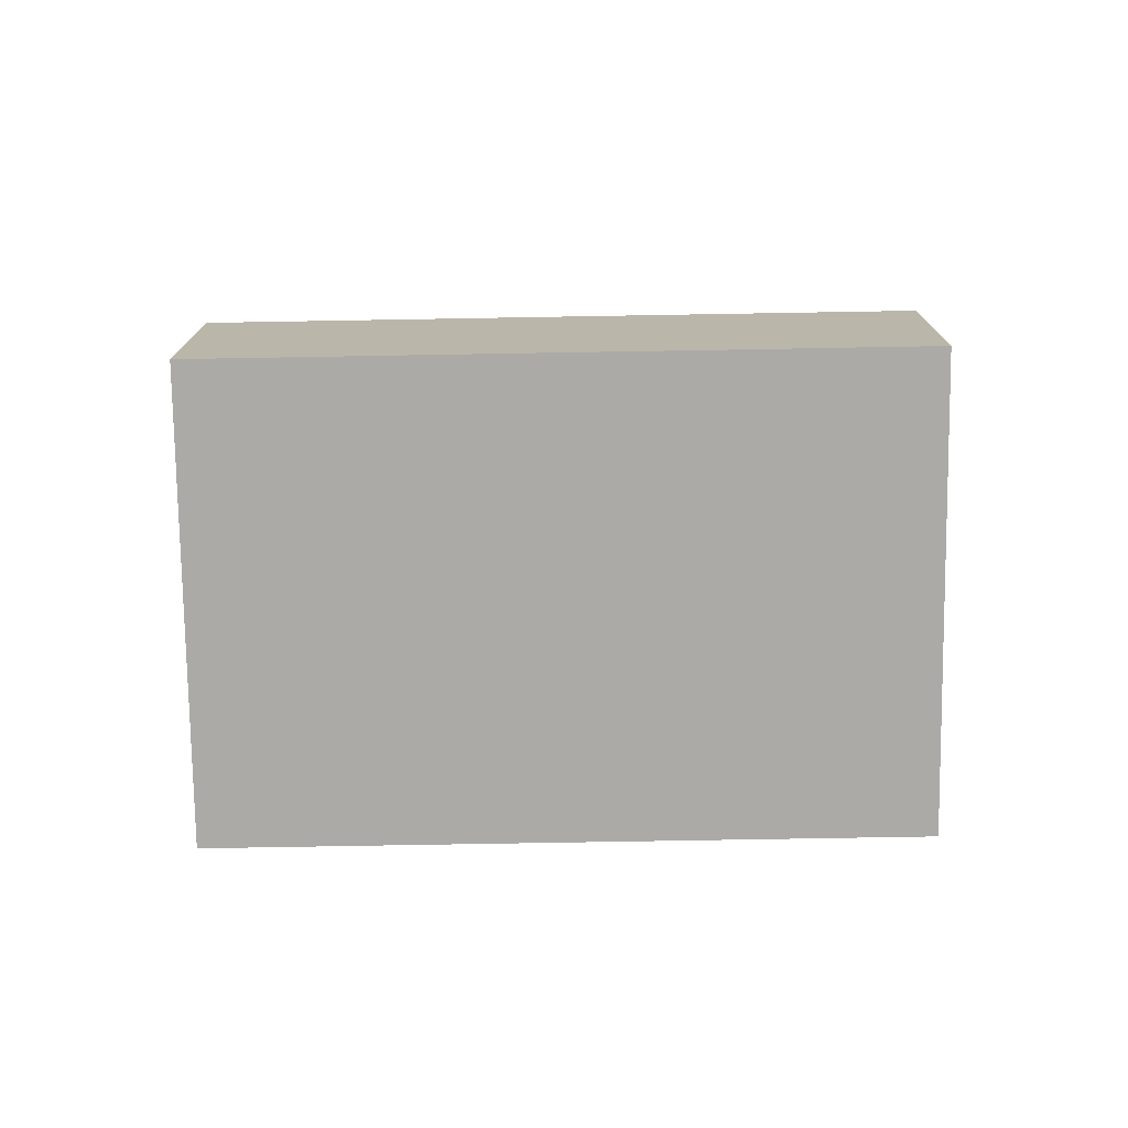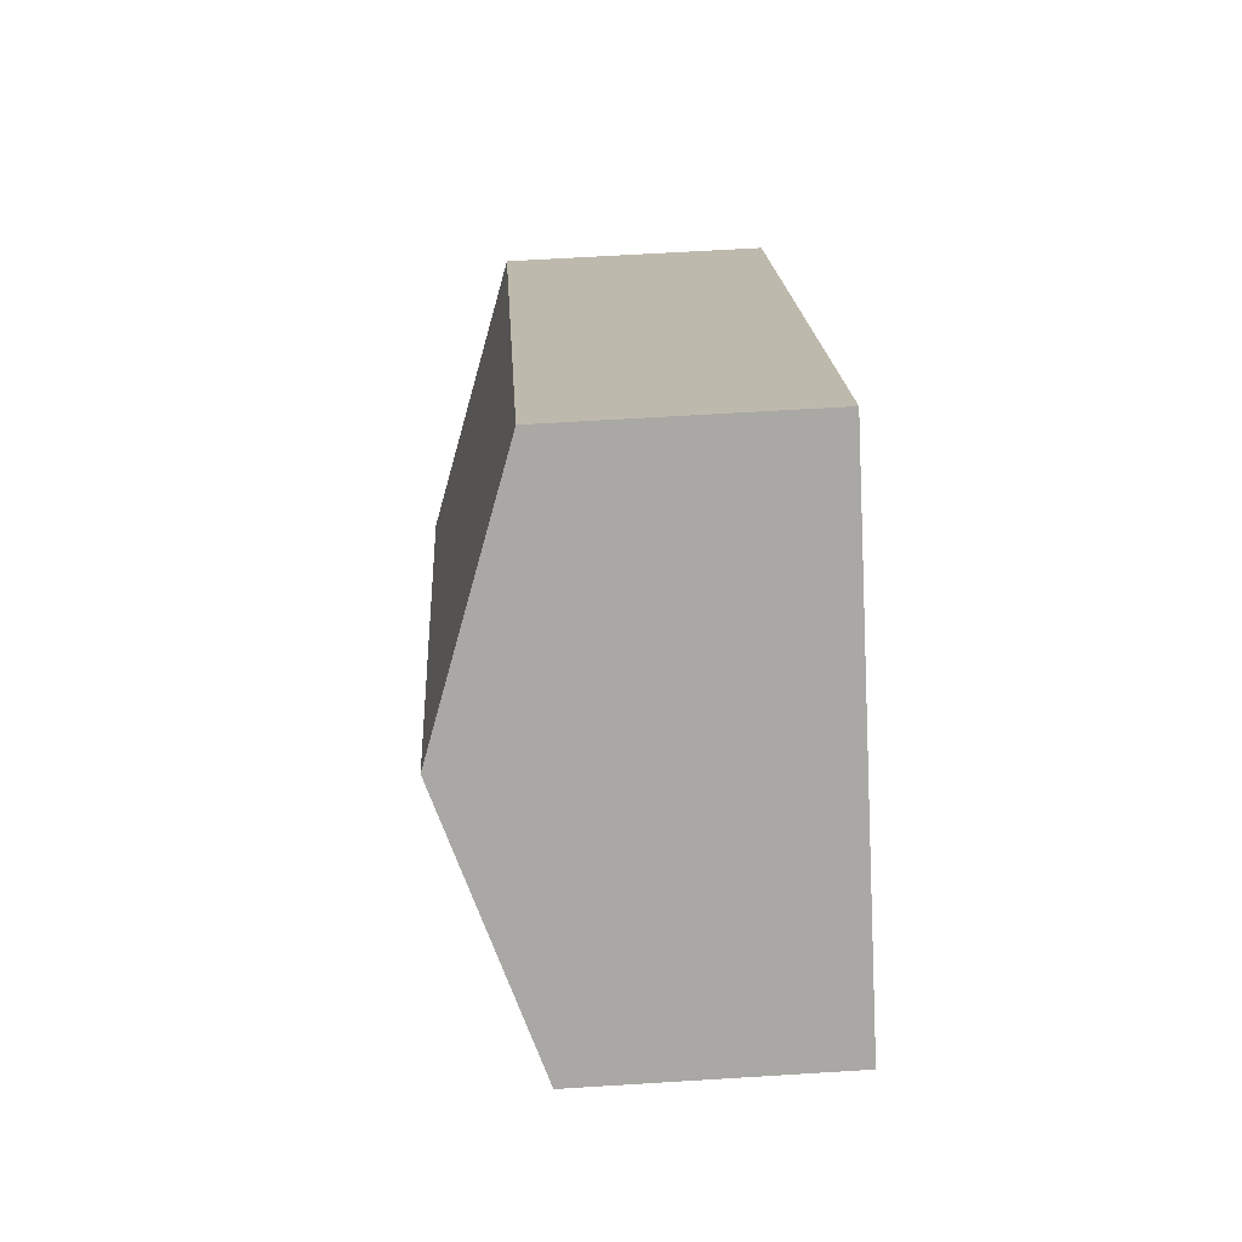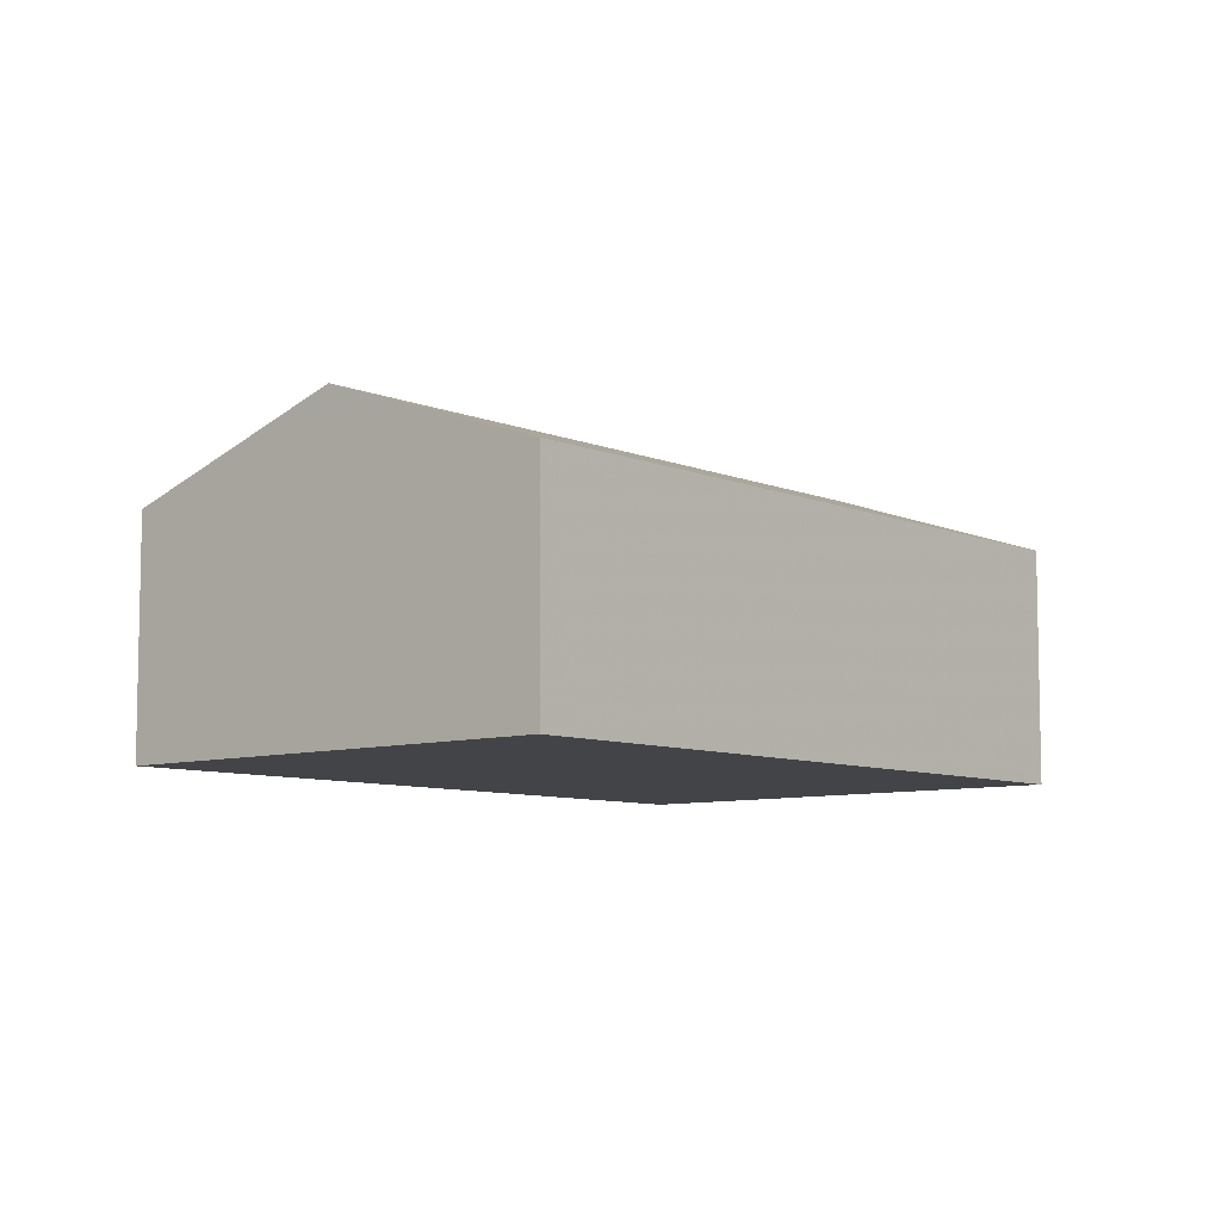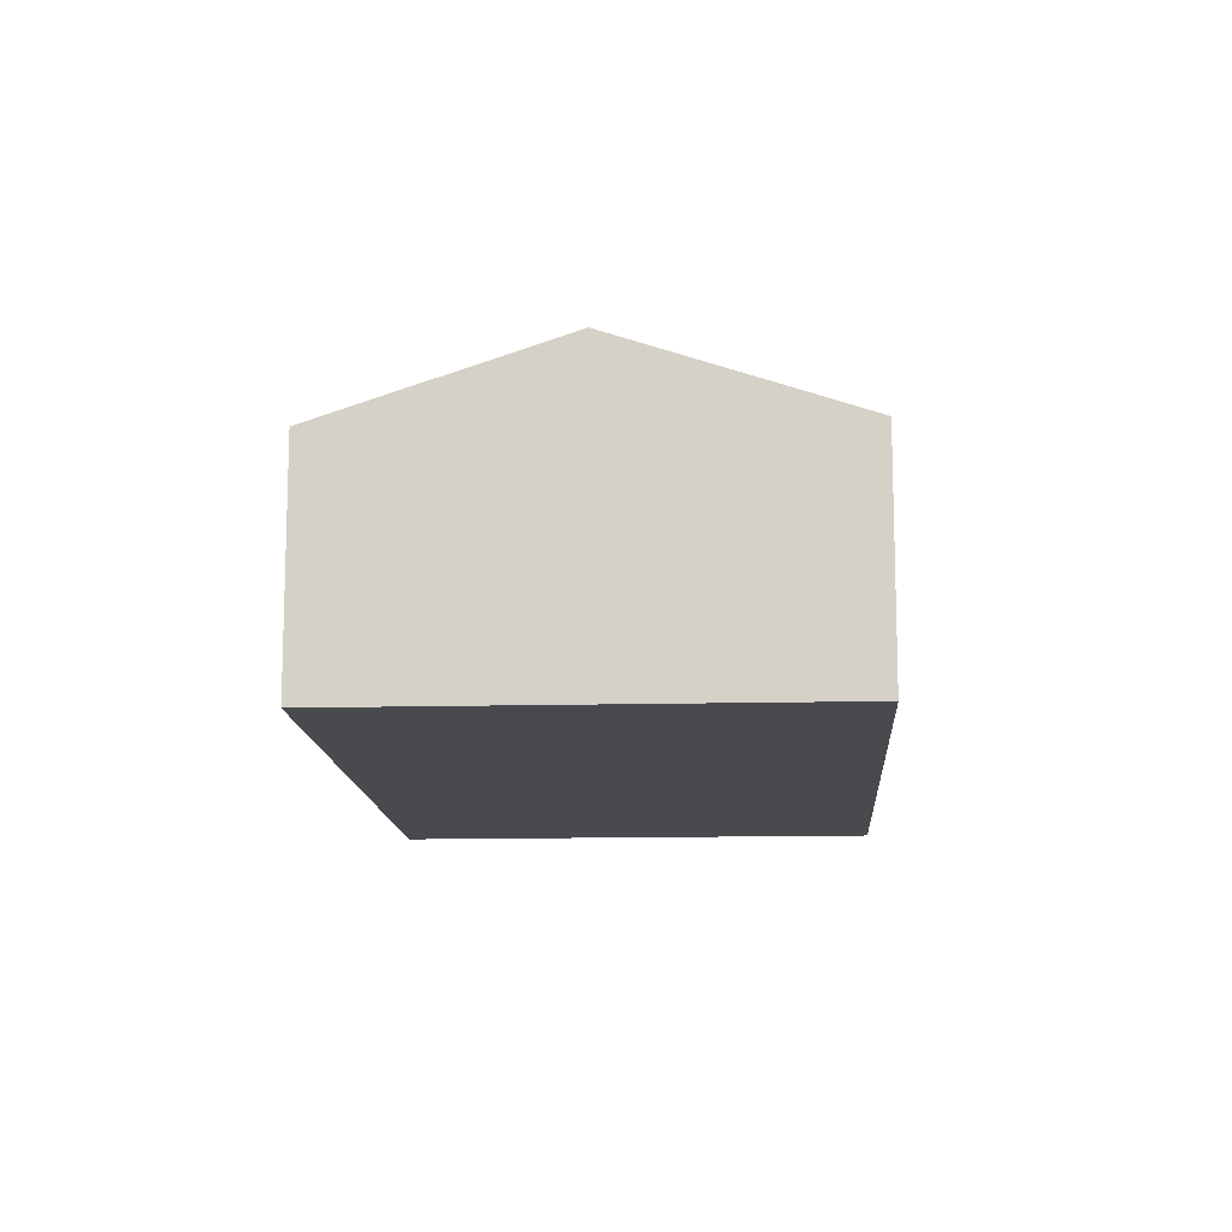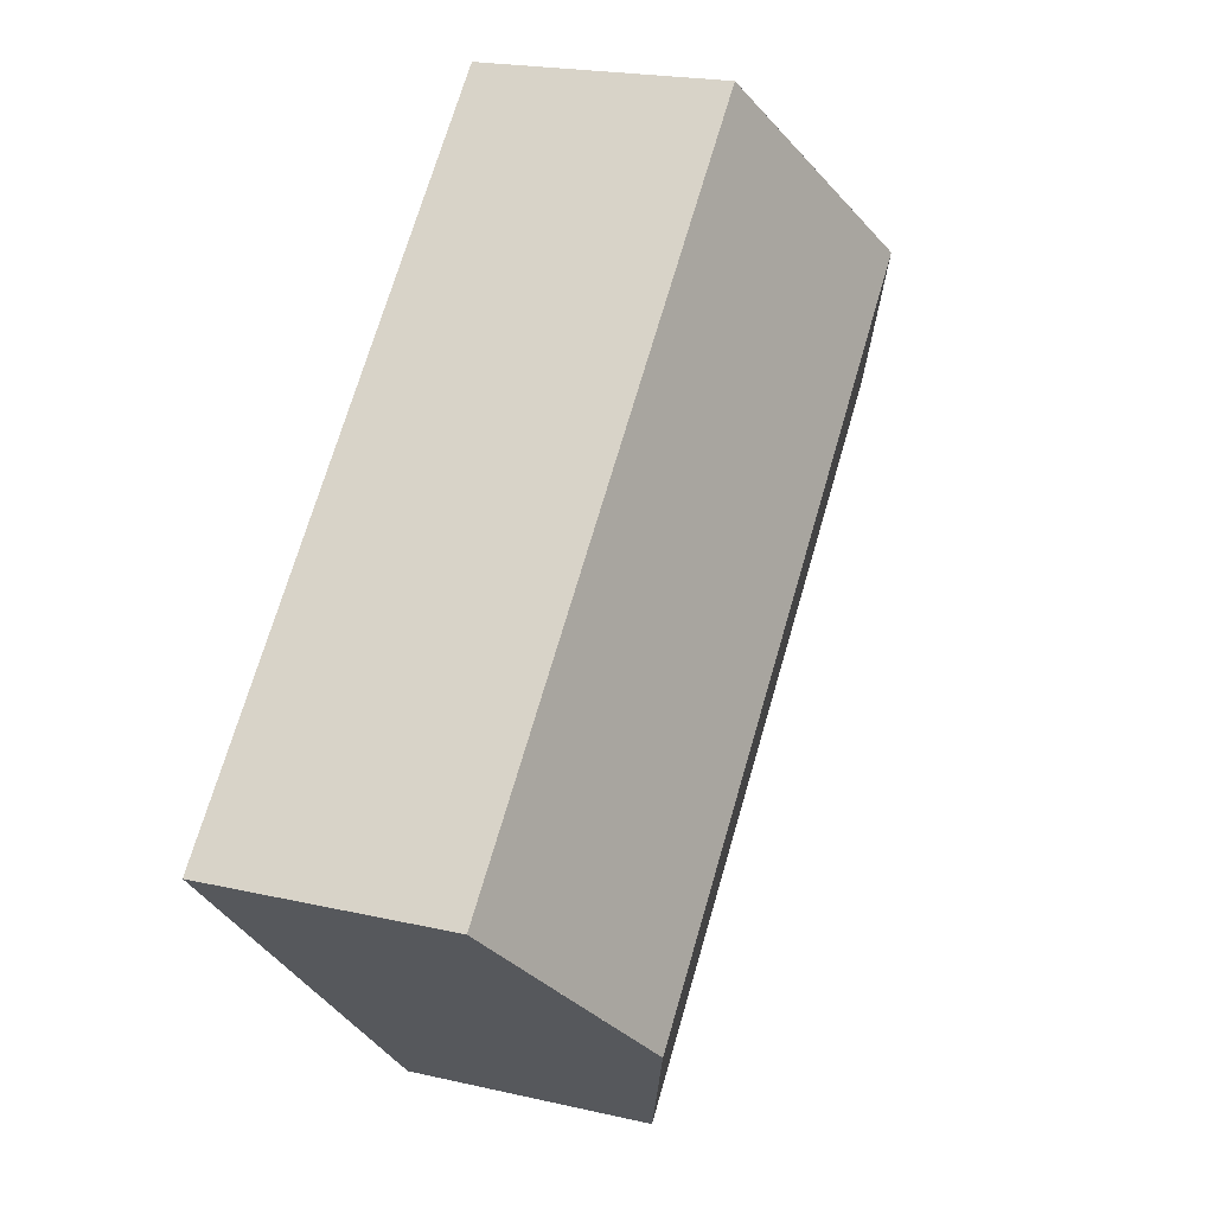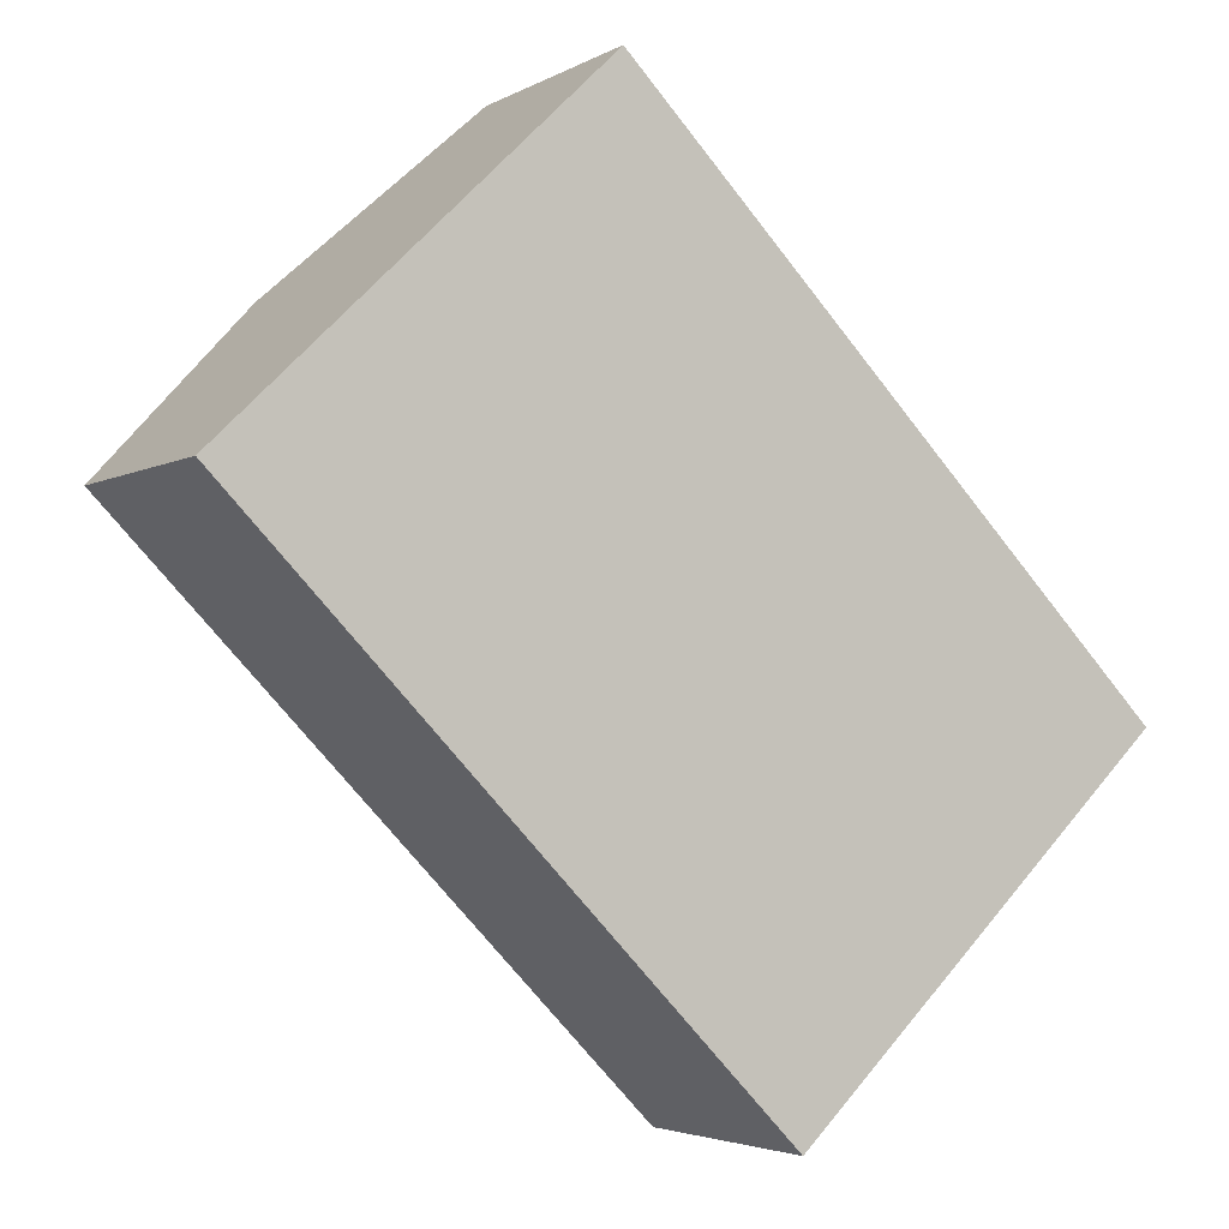
<metadata>
{"format":"obj","ext":"obj","renderer":"f3d","projection":"perspective","resolution":1024,"background":"white","views":[{"elev":-75.8,"azim":-133.4,"up":"+Y"},{"elev":61.2,"azim":-93.7,"up":"+Z"},{"elev":-7.9,"azim":176.5,"up":"+Y"},{"elev":-13.1,"azim":-40.9,"up":"+Y"},{"elev":20.1,"azim":113.2,"up":"+Z"},{"elev":-3.5,"azim":-29.6,"up":"+Z"}]}
</metadata>
<code>
v -215.2 -2.541 -167.8
v -218 -3.815 -170.5
v -226.1 -3.816 -162.2
v -223.3 -2.541 -159.5
v -220.6 -3.816 -156.8
v -212.4 -3.815 -165.1
g CityEngineMaterial_21
f 1 2 3 4
f 1 4 5 6
v -218 -7.522 -170.5
v -212.4 -7.522 -165.1
v -220.6 -7.522 -156.8
v -226.1 -7.522 -162.2
g CityEngineMaterial_181
f 7 8 9 10
v -223.3 -2.541 -159.5
v -222.3 -3.022 -158.5
v -224.4 -3.022 -160.5
v -215.2 -2.541 -167.8
v -216.3 -3.022 -168.8
v -214.2 -3.022 -166.8
g CityEngineMaterial_173
f 13 12 11
f 16 15 14
v -218 -3.815 -170.5
v -218 -7.522 -170.5
v -226.1 -7.522 -162.2
v -226.1 -3.815 -162.2
v -220.6 -7.522 -156.8
v -220.6 -3.815 -156.8
v -222.3 -3.022 -158.5
v -224.4 -3.022 -160.5
v -212.4 -7.522 -165.1
v -212.4 -3.815 -165.1
v -216.3 -3.022 -168.8
v -214.2 -3.022 -166.8
g CityEngineMaterial_53
f 17 18 19 20
f 20 19 21 22 23 24
f 22 21 25 26
f 26 25 18 17 27 28

</code>
